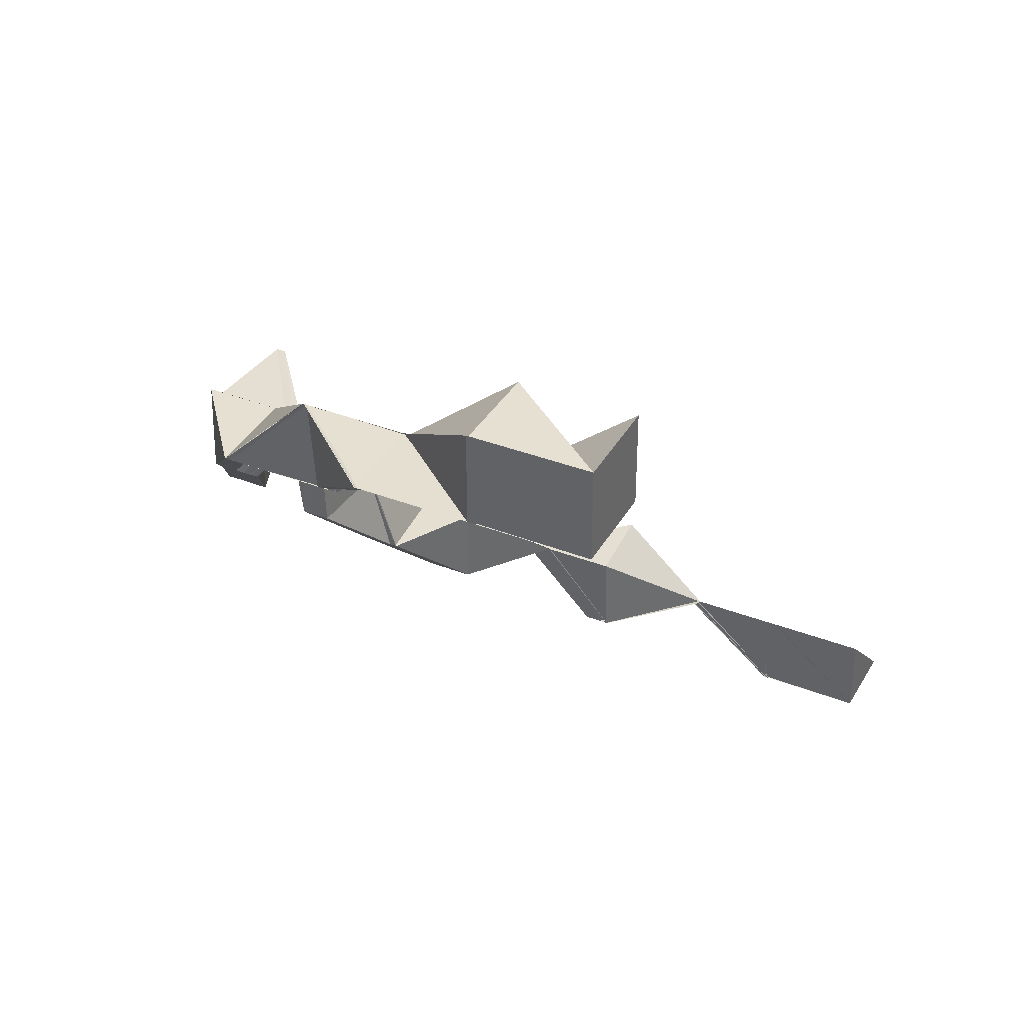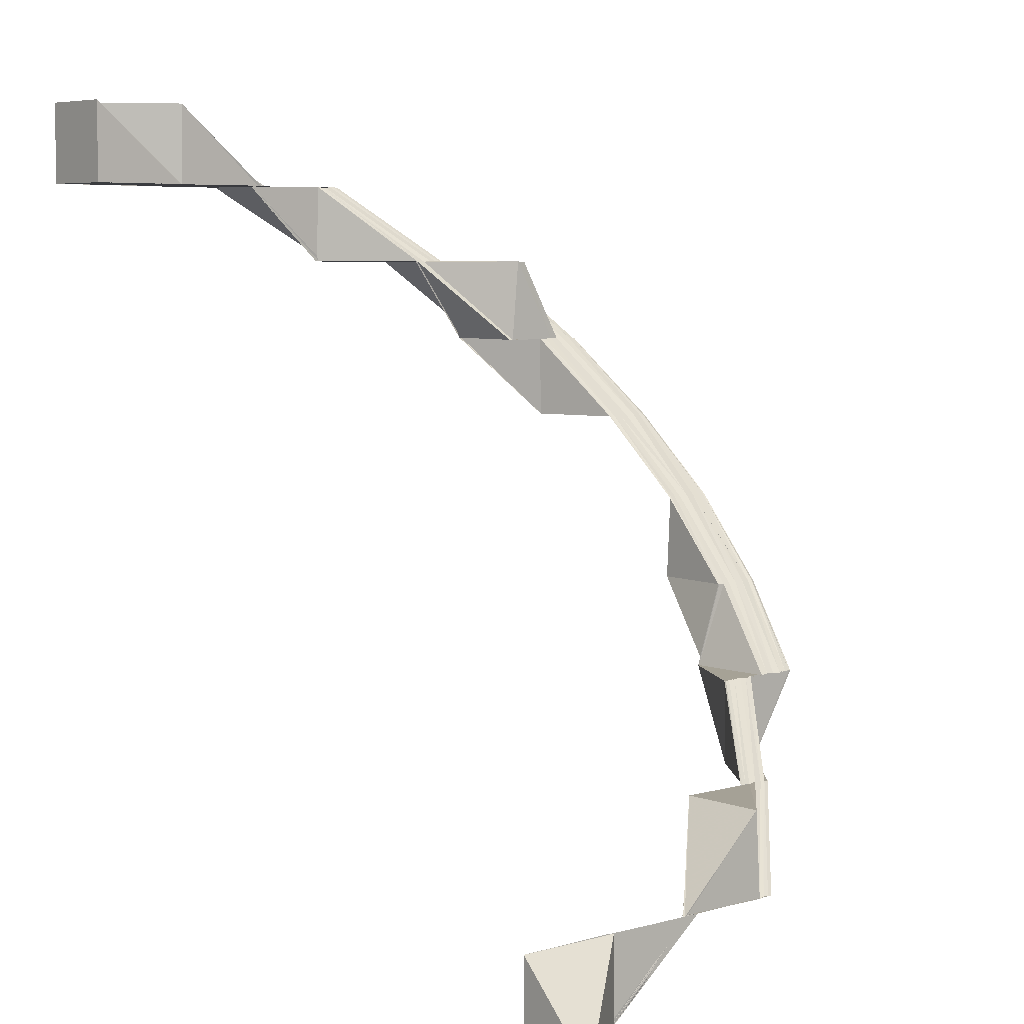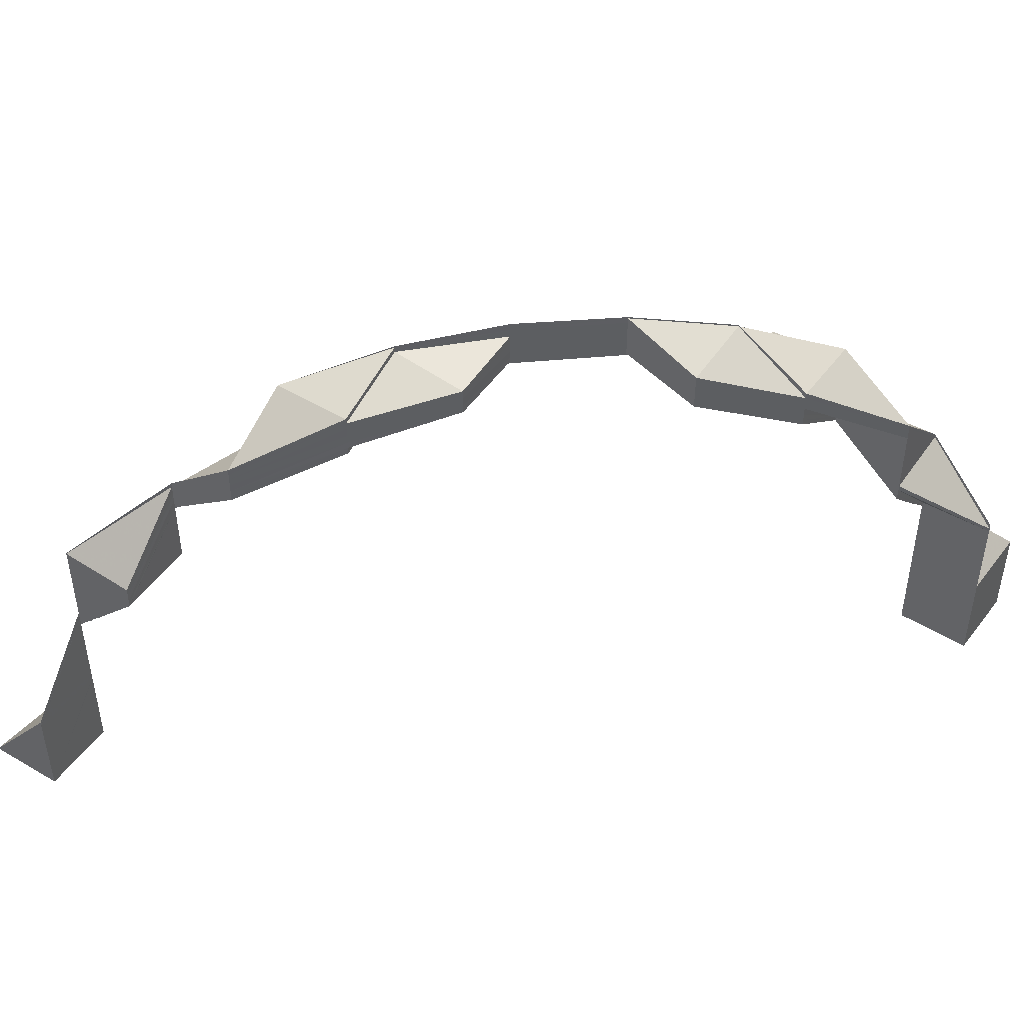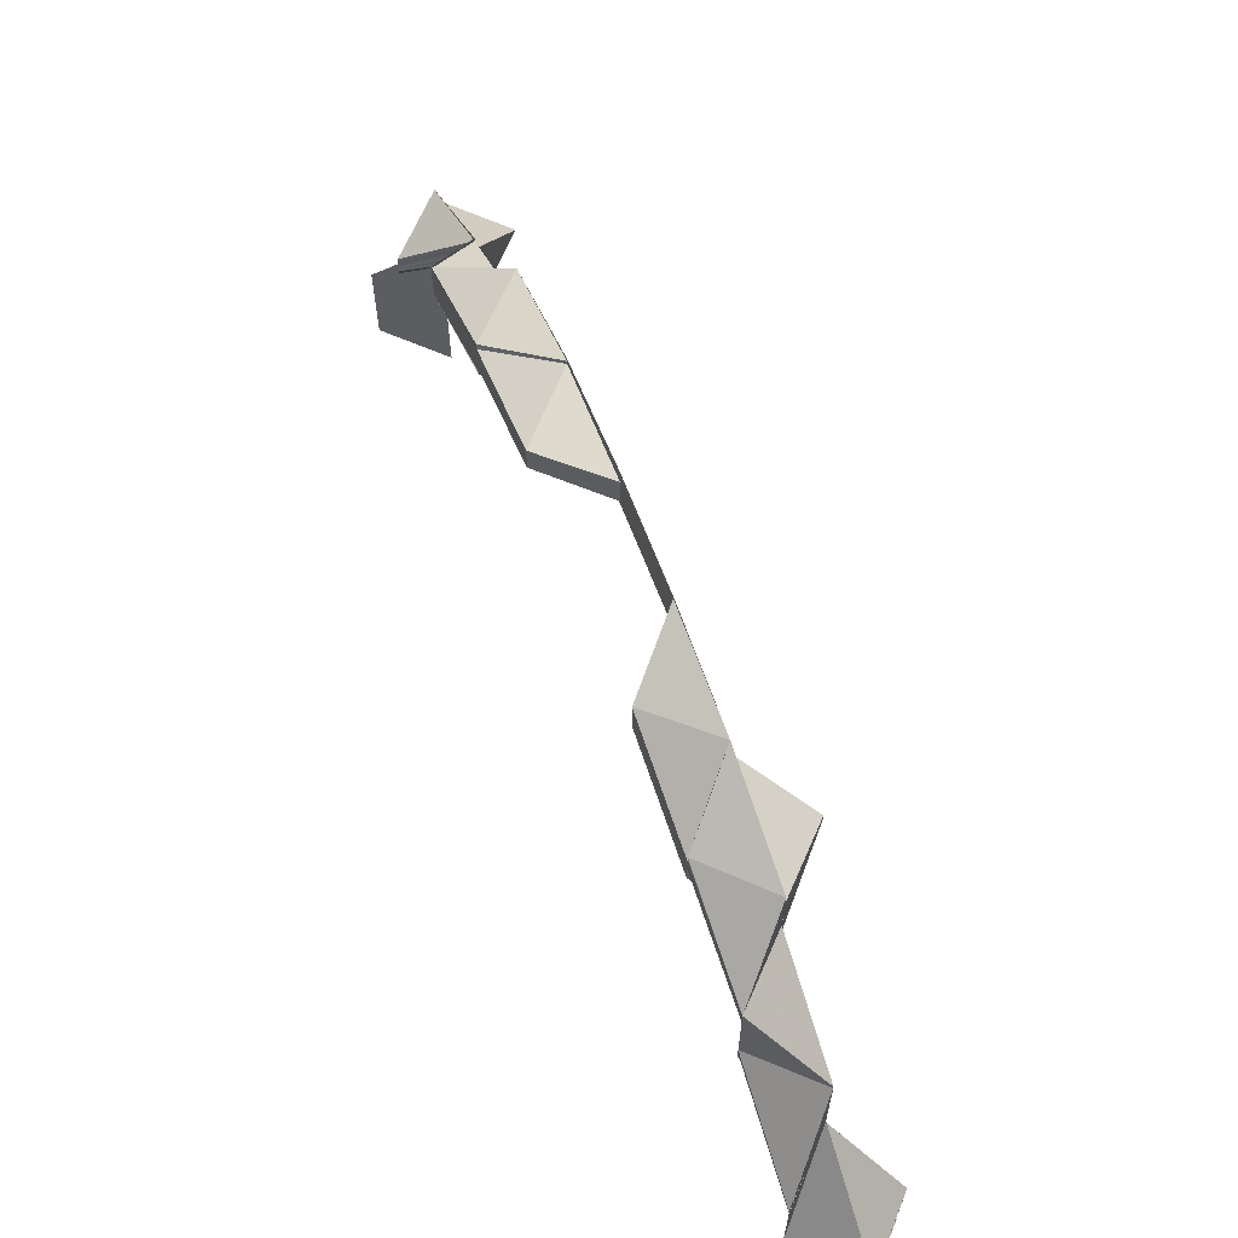
<metadata>
{"format":"obj","ext":"obj","renderer":"f3d","projection":"perspective","resolution":1024,"background":"white","views":[{"elev":37.4,"azim":116.3,"up":"+Y"},{"elev":5.9,"azim":-130.6,"up":"+Y"},{"elev":47.1,"azim":34.3,"up":"+Z"},{"elev":64.1,"azim":113.2,"up":"+Z"}]}
</metadata>
<code>
o 27106
v 2245 1881 23.58
v 2245 1881 23.59
v 2245 1881 23.58
v 2245 1881 23.61
v 2245 1881 23.61
v 2245 1881 23.58
v 2245 1881 23.59
v 2245 1881 23.61
v 2245 1881 23.59
v 2245 1881 23.61
v 2245 1881 23.59
v 2245 1881 23.62
v 2245 1881 23.62
v 2245 1881 23.62
v 2245 1881 23.61
v 2245 1881 23.59
v 2245 1881 23.61
v 2245 1881 23.62
v 2245 1881 23.61
v 2245 1881 23.59
v 2245 1881 23.61
v 2245 1881 23.61
v 2245 1881 23.59
v 2245 1881 23.61
v 2245 1881 23.62
v 2245 1881 23.62
v 2245 1881 23.61
v 2245 1881 23.59
v 2245 1881 23.58
v 2245 1881 23.61
v 2245 1881 23.6
v 2245 1881 23.62
v 2245 1881 23.6
v 2245 1881 23.6
v 2245 1881 23.61
v 2245 1881 23.62
v 2245 1881 23.6
v 2245 1881 23.62
v 2245 1881 23.62
v 2245 1881 23.62
v 2245 1881 23.62
v 2245 1881 23.62
v 2245 1881 23.62
v 2245 1881 23.62
v 2245 1881 23.62
v 2245 1881 23.62
v 2245 1881 23.61
v 2245 1881 23.62
v 2245 1881 23.63
v 2245 1881 23.63
v 2245 1881 23.62
v 2245 1881 23.62
v 2245 1881 23.63
v 2245 1881 23.62
v 2245 1881 23.61
v 2245 1881 23.61
v 2245 1881 23.61
v 2245 1881 23.62
v 2245 1881 23.61
v 2245 1881 23.63
v 2245 1881 23.62
v 2245 1881 23.61
v 2245 1881 23.62
v 2245 1881 23.62
v 2245 1881 23.61
v 2245 1881 23.63
v 2245 1881 23.62
v 2245 1881 23.63
v 2245 1881 23.62
v 2245 1881 23.63
v 2245 1881 23.63
v 2245 1881 23.62
v 2245 1881 23.61
v 2245 1881 23.62
v 2245 1881 23.62
v 2245 1881 23.63
v 2245 1881 23.62
v 2245 1881 23.62
v 2245 1881 23.61
v 2245 1881 23.62
v 2245 1881 23.61
v 2245 1881 23.62
v 2245 1881 23.62
v 2245 1881 23.62
v 2245 1881 23.62
v 2245 1881 23.63
v 2245 1881 23.62
v 2245 1881 23.62
v 2245 1881 23.63
v 2245 1881 23.63
v 2245 1881 23.63
v 2245 1881 23.64
v 2245 1881 23.64
v 2245 1881 23.63
v 2245 1881 23.63
v 2245 1881 23.62
v 2245 1881 23.63
v 2245 1881 23.63
v 2245 1881 23.62
v 2245 1881 23.63
v 2245 1881 23.63
v 2245 1881 23.62
v 2245 1881 23.62
v 2245 1881 23.63
v 2245 1881 23.64
v 2245 1881 23.63
v 2245 1881 23.64
v 2245 1881 23.64
v 2245 1881 23.64
v 2245 1881 23.63
v 2245 1881 23.64
v 2245 1881 23.64
v 2245 1881 23.64
v 2245 1881 23.64
v 2245 1881 23.64
v 2245 1881 23.64
v 2245 1881 23.64
v 2245 1881 23.64
v 2245 1881 23.64
v 2245 1881 23.64
v 2245 1881 23.63
v 2245 1881 23.63
v 2245 1881 23.63
v 2245 1881 23.62
v 2245 1881 23.62
v 2245 1881 23.62
v 2245 1881 23.62
v 2245 1881 23.64
v 2245 1881 23.64
v 2245 1881 23.63
v 2245 1881 23.64
v 2245 1881 23.64
v 2245 1881 23.63
v 2245 1881 23.64
v 2245 1881 23.64
v 2245 1881 23.64
v 2245 1881 23.64
v 2245 1881 23.64
v 2245 1881 23.64
v 2245 1881 23.64
v 2245 1881 23.65
v 2245 1881 23.65
v 2245 1881 23.64
v 2245 1881 23.65
v 2245 1881 23.65
v 2245 1881 23.64
v 2245 1881 23.64
v 2245 1881 23.64
v 2245 1881 23.64
v 2245 1881 23.65
v 2245 1881 23.64
v 2245 1881 23.64
v 2245 1881 23.65
v 2245 1881 23.64
v 2245 1881 23.65
v 2245 1881 23.65
v 2245 1881 23.65
v 2245 1881 23.65
v 2245 1881 23.65
v 2245 1881 23.65
v 2245 1881 23.65
v 2245 1881 23.64
v 2245 1881 23.65
v 2245 1881 23.64
v 2245 1881 23.64
v 2245 1881 23.64
v 2245 1881 23.64
v 2245 1881 23.64
v 2245 1881 23.64
v 2245 1881 23.64
v 2245 1881 23.64
v 2245 1881 23.64
v 2245 1881 23.64
v 2245 1881 23.64
v 2245 1881 23.65
v 2245 1881 23.64
v 2245 1881 23.64
v 2245 1881 23.64
v 2245 1881 23.64
v 2245 1881 23.65
v 2245 1881 23.64
v 2245 1881 23.64
v 2245 1881 23.65
v 2245 1881 23.65
v 2245 1881 23.64
v 2245 1881 23.64
v 2245 1881 23.65
v 2245 1881 23.65
v 2245 1881 23.64
v 2245 1881 23.63
v 2245 1881 23.62
v 2245 1881 23.64
v 2245 1881 23.64
v 2245 1881 23.63
v 2245 1881 23.63
v 2245 1881 23.63
v 2245 1881 23.64
v 2245 1881 23.64
v 2245 1881 23.63
v 2245 1881 23.63
v 2245 1881 23.64
v 2245 1881 23.63
v 2245 1881 23.64
v 2245 1881 23.63
v 2245 1881 23.62
v 2245 1881 23.63
v 2245 1881 23.63
v 2245 1881 23.62
v 2245 1881 23.62
v 2245 1881 23.62
v 2245 1881 23.63
v 2245 1881 23.62
v 2245 1881 23.63
v 2245 1881 23.62
v 2245 1881 23.62
v 2245 1881 23.59
v 2245 1881 23.59
v 2245 1881 23.58
v 2245 1881 23.59
v 2245 1881 23.61
v 2245 1881 23.64
v 2245 1881 23.65
v 2245 1881 23.65
v 2245 1881 23.64
v 2245 1881 23.64
v 2245 1881 23.64
v 2245 1881 23.64
v 2245 1881 23.64
v 2245 1881 23.64
v 2245 1881 23.64
v 2245 1881 23.64
v 2245 1881 23.64
v 2245 1881 23.64
v 2245 1881 23.64
v 2245 1881 23.64
v 2245 1881 23.64
v 2245 1881 23.64
v 2245 1881 23.64
v 2245 1881 23.64
v 2245 1881 23.64
v 2245 1881 23.64
v 2245 1881 23.64
v 2245 1881 23.64
v 2245 1881 23.64
v 2245 1881 23.64
v 2245 1881 23.64
v 2245 1881 23.64
v 2245 1881 23.64
v 2245 1881 23.64
v 2245 1881 23.64
v 2245 1881 23.64
v 2245 1881 23.64
v 2245 1881 23.65
v 2245 1881 23.65
v 2245 1881 23.65
v 2245 1881 23.65
v 2245 1881 23.65
v 2245 1881 23.65
v 2245 1881 23.65
v 2245 1881 23.65
v 2245 1881 23.65
v 2245 1881 23.65
v 2245 1881 23.65
v 2245 1881 23.65
v 2245 1881 23.65
v 2245 1881 23.64
v 2245 1881 23.64
v 2245 1881 23.64
v 2245 1881 23.64
v 2245 1881 23.64
v 2245 1881 23.65
v 2245 1881 23.65
v 2245 1881 23.65
v 2245 1881 23.65
v 2245 1881 23.65
v 2245 1881 23.65
v 2245 1881 23.65
v 2245 1881 23.65
v 2245 1881 23.64
v 2245 1881 23.65
v 2245 1881 23.64
v 2245 1881 23.64
v 2245 1881 23.64
v 2245 1881 23.64
v 2245 1881 23.64
v 2245 1881 23.64
v 2245 1881 23.64
v 2245 1881 23.64
v 2245 1881 23.64
v 2245 1881 23.64
v 2245 1881 23.64
v 2245 1881 23.64
v 2245 1881 23.65
v 2245 1881 23.64
v 2245 1881 23.65
v 2245 1881 23.64
v 2245 1881 23.65
v 2245 1881 23.65
v 2245 1881 23.64
v 2245 1881 23.65
v 2245 1881 23.65
v 2245 1881 23.64
v 2245 1881 23.65
v 2245 1881 23.64
v 2245 1881 23.65
v 2245 1881 23.64
v 2245 1881 23.64
v 2245 1881 23.64
v 2245 1881 23.64
v 2245 1881 23.64
v 2245 1881 23.64
v 2245 1881 23.64
v 2245 1881 23.64
v 2245 1881 23.64
v 2245 1881 23.65
v 2245 1881 23.64
v 2245 1881 23.64
v 2245 1881 23.64
v 2245 1881 23.64
v 2245 1881 23.64
v 2245 1881 23.63
v 2245 1881 23.64
v 2245 1881 23.64
v 2245 1881 23.64
v 2245 1881 23.64
v 2245 1881 23.64
v 2245 1881 23.64
v 2245 1881 23.64
v 2245 1881 23.63
v 2245 1881 23.63
v 2245 1881 23.64
v 2245 1881 23.63
v 2245 1881 23.64
v 2245 1881 23.63
v 2245 1881 23.63
v 2245 1881 23.63
v 2245 1881 23.63
v 2245 1881 23.64
v 2245 1881 23.64
v 2245 1881 23.64
v 2245 1881 23.64
v 2245 1881 23.64
v 2245 1881 23.64
v 2245 1881 23.63
v 2245 1881 23.64
v 2245 1881 23.62
v 2245 1881 23.62
v 2245 1881 23.63
v 2245 1881 23.63
v 2245 1881 23.64
v 2245 1881 23.64
v 2245 1881 23.64
v 2245 1881 23.64
v 2245 1881 23.64
v 2245 1881 23.61
v 2245 1881 23.62
v 2245 1881 23.62
v 2245 1881 23.62
v 2245 1881 23.62
v 2245 1881 23.63
v 2245 1881 23.63
v 2245 1881 23.62
v 2245 1881 23.63
v 2245 1881 23.64
v 2245 1881 23.61
v 2245 1881 23.61
v 2245 1881 23.59
v 2245 1881 23.61
v 2245 1881 23.61
v 2245 1881 23.61
v 2245 1881 23.61
v 2245 1881 23.62
v 2245 1881 23.62
v 2245 1881 23.63
v 2245 1881 23.62
v 2245 1881 23.63
v 2245 1881 23.63
v 2245 1881 23.62
v 2245 1881 23.63
v 2245 1881 23.63
v 2245 1881 23.63
v 2245 1881 23.63
v 2245 1881 23.63
v 2245 1881 23.62
v 2245 1881 23.63
v 2245 1881 23.62
v 2245 1881 23.62
v 2245 1881 23.62
v 2245 1881 23.61
v 2245 1881 23.62
v 2245 1881 23.61
v 2245 1881 23.61
v 2245 1881 23.62
v 2245 1881 23.62
v 2245 1881 23.61
v 2245 1881 23.62
v 2245 1881 23.62
v 2245 1881 23.62
v 2245 1881 23.62
v 2245 1881 23.62
v 2245 1881 23.63
v 2245 1881 23.62
v 2245 1881 23.6
v 2245 1881 23.62
v 2245 1881 23.62
v 2245 1881 23.62
v 2245 1881 23.61
v 2245 1881 23.62
v 2245 1881 23.61
v 2245 1881 23.62
v 2245 1881 23.62
v 2245 1881 23.62
v 2245 1881 23.62
v 2245 1881 23.62
v 2245 1881 23.62
v 2245 1881 23.61
v 2245 1881 23.6
v 2245 1881 23.62
v 2245 1881 23.59
v 2245 1881 23.59
v 2245 1881 23.58
v 2245 1881 23.61
v 2245 1881 23.61
v 2245 1881 23.58
v 2245 1881 23.58
v 2245 1881 23.58
v 2245 1881 23.59
v 2245 1881 23.58
v 2245 1881 23.59
v 2245 1881 23.59
v 2245 1881 23.61
v 2245 1881 23.61
v 2245 1881 23.62
v 2245 1881 23.61
v 2245 1881 23.62
v 2245 1881 23.58
v 2245 1881 23.59
v 2245 1881 23.59
v 2245 1881 23.58
v 2245 1881 23.58
v 2245 1881 23.59
v 2245 1881 23.61
v 2245 1881 23.61
v 2245 1881 23.61
v 2245 1881 23.59
v 2245 1881 23.58
v 2245 1881 23.59
v 2245 1881 23.61
v 2245 1881 23.64
v 2245 1881 23.64
v 2245 1881 23.64
v 2245 1881 23.63
v 2245 1881 23.63
v 2245 1881 23.63
v 2245 1881 23.63
v 2245 1881 23.62
v 2245 1881 23.62
v 2245 1881 23.63
v 2245 1881 23.63
v 2245 1881 23.63
v 2245 1881 23.63
v 2245 1881 23.64
v 2245 1881 23.63
v 2245 1881 23.62
v 2245 1881 23.64
v 2245 1881 23.64
v 2245 1881 23.64
v 2245 1881 23.64
v 2245 1881 23.64
v 2245 1881 23.64
v 2245 1881 23.64
v 2245 1881 23.63
v 2245 1881 23.64
v 2245 1881 23.64
v 2245 1881 23.64
v 2245 1881 23.64
v 2245 1881 23.64
v 2245 1881 23.63
v 2245 1881 23.62
v 2245 1881 23.63
v 2245 1881 23.64
v 2245 1881 23.62
v 2245 1881 23.63
v 2245 1881 23.64
v 2245 1881 23.64
v 2245 1881 23.64
v 2245 1881 23.64
v 2245 1881 23.64
v 2245 1881 23.64
v 2245 1881 23.63
v 2245 1881 23.59
v 2245 1881 23.59
v 2245 1881 23.61
v 2245 1881 23.61
v 2245 1881 23.59
v 2245 1881 23.61
v 2245 1881 23.58
v 2245 1881 23.59
v 2245 1881 23.59
v 2245 1881 23.59
v 2245 1881 23.58
v 2245 1881 23.58
v 2245 1881 23.59
v 2245 1881 23.58
v 2245 1881 23.58
v 2245 1881 23.58
v 2245 1881 23.58
v 2245 1881 23.58
f 1 2 3
f 4 5 2
f 6 7 1
f 8 4 9
f 9 10 11
f 12 13 10
f 14 12 15
f 16 15 9
f 17 8 16
f 18 14 19
f 20 19 16
f 21 17 20
f 22 21 23
f 23 24 20
f 25 18 24
f 26 25 27
f 28 27 23
f 28 23 29
f 7 28 29
f 26 30 31
f 30 32 33
f 34 26 35
f 35 36 37
f 38 39 37
f 40 41 39
f 42 40 35
f 43 44 39
f 45 44 46
f 47 43 48
f 49 50 42
f 51 50 52
f 50 53 54
f 55 54 56
f 57 52 55
f 56 58 59
f 53 60 58
f 59 61 62
f 60 53 63
f 61 64 65
f 60 66 67
f 13 68 64
f 68 60 69
f 69 70 63
f 63 71 72
f 57 72 73
f 63 74 24
f 35 75 57
f 74 76 40
f 77 51 75
f 77 78 79
f 80 77 81
f 80 77 82
f 82 83 84
f 84 76 85
f 85 86 87
f 87 70 88
f 89 90 83
f 91 89 76
f 92 91 86
f 93 92 70
f 94 91 95
f 95 89 96
f 97 92 94
f 95 98 94
f 99 100 96
f 96 101 95
f 101 98 76
f 96 90 102
f 103 104 102
f 104 105 106
f 106 101 83
f 105 107 106
f 106 108 101
f 107 109 110
f 107 111 112
f 108 113 101
f 101 113 98
f 114 111 115
f 116 114 117
f 118 119 115
f 113 120 98
f 118 108 121
f 121 108 122
f 122 123 124
f 90 121 125
f 121 110 126
f 102 121 127
f 128 129 120
f 98 120 130
f 98 130 86
f 94 130 97
f 120 131 130
f 130 132 70
f 130 131 132
f 97 132 133
f 133 93 97
f 134 93 133
f 135 136 134
f 134 137 138
f 137 139 140
f 141 142 139
f 143 144 137
f 144 145 146
f 141 144 147
f 148 141 149
f 147 150 151
f 150 152 151
f 144 153 152
f 151 152 154
f 153 155 152
f 156 153 157
f 158 159 157
f 153 160 161
f 159 160 161
f 152 162 154
f 152 163 162
f 154 162 164
f 155 165 162
f 162 166 164
f 164 166 118
f 162 167 166
f 166 168 118
f 166 169 168
f 165 170 166
f 168 171 172
f 170 173 168
f 170 165 174
f 165 175 176
f 173 170 177
f 178 171 177
f 177 169 174
f 178 177 120
f 120 177 131
f 177 174 131
f 179 175 180
f 181 180 182
f 174 167 181
f 183 184 180
f 131 174 185
f 174 181 185
f 131 185 132
f 185 181 186
f 187 184 188
f 132 185 189
f 185 186 189
f 132 189 190
f 191 190 69
f 189 186 192
f 186 137 192
f 189 193 194
f 133 189 195
f 196 197 195
f 197 198 194
f 199 198 200
f 199 201 202
f 201 203 204
f 205 206 191
f 206 68 191
f 206 207 208
f 209 206 210
f 68 211 212
f 213 211 212
f 214 213 215
f 216 217 218
f 218 217 6
f 219 220 217
f 149 221 192
f 192 221 93
f 221 222 147
f 136 223 221
f 223 141 221
f 224 225 226
f 227 228 225
f 173 228 225
f 229 227 230
f 230 231 232
f 233 228 231
f 234 233 235
f 233 236 237
f 238 173 239
f 238 240 241
f 238 240 242
f 240 243 244
f 240 245 246
f 247 245 246
f 248 247 242
f 248 247 249
f 247 250 251
f 252 250 251
f 187 252 249
f 187 252 253
f 252 254 255
f 256 254 255
f 257 256 253
f 257 256 258
f 256 259 260
f 261 183 262
f 261 183 263
f 183 264 265
f 266 267 268
f 267 269 270
f 271 272 273
f 272 274 275
f 276 274 275
f 277 276 273
f 277 276 278
f 276 279 280
f 281 279 280
f 282 281 278
f 282 281 283
f 281 284 285
f 286 284 285
f 287 286 283
f 287 286 288
f 289 290 288
f 286 291 292
f 290 291 292
f 293 294 295
f 294 296 297
f 298 299 300
f 298 299 301
f 299 302 303
f 300 304 305
f 306 307 305
f 308 309 307
f 299 310 311
f 300 311 312
f 312 313 300
f 314 311 315
f 313 308 315
f 316 317 311
f 311 317 318
f 311 318 319
f 317 320 318
f 320 321 322
f 318 320 323
f 318 323 324
f 312 318 325
f 325 323 326
f 325 327 312
f 327 313 319
f 326 328 325
f 328 327 324
f 327 329 313
f 328 330 327
f 330 329 327
f 329 331 313
f 313 331 308
f 329 332 331
f 331 333 308
f 332 334 331
f 331 334 333
f 334 335 333
f 336 332 337
f 333 335 338
f 338 339 340
f 341 338 342
f 342 338 343
f 335 344 338
f 338 344 345
f 335 346 344
f 347 346 335
f 344 348 345
f 345 349 350
f 351 350 352
f 353 354 352
f 347 355 356
f 344 357 348
f 358 359 344
f 359 358 360
f 361 357 360
f 348 362 361
f 362 357 361
f 363 361 364
f 365 366 357
f 365 367 368
f 369 370 357
f 371 369 372
f 372 369 373
f 360 346 374
f 346 375 374
f 320 374 376
f 374 377 376
f 374 375 377
f 375 378 377
f 379 377 380
f 377 378 381
f 377 382 383
f 378 384 381
f 330 382 385
f 386 387 381
f 381 388 332
f 388 389 390
f 391 392 388
f 393 386 394
f 393 395 396
f 397 393 398
f 397 393 399
f 397 400 401
f 336 384 399
f 399 402 336
f 403 391 402
f 391 403 404
f 384 405 394
f 399 405 406
f 405 407 404
f 408 409 406
f 405 410 411
f 409 412 411
f 413 407 414
f 415 403 413
f 415 403 416
f 416 417 418
f 419 420 407
f 419 421 420
f 422 420 423
f 424 425 419
f 425 426 427
f 427 428 429
f 420 430 431
f 431 430 432
f 423 432 433
f 432 434 347
f 435 432 347
f 436 424 437
f 438 436 437
f 436 439 440
f 429 441 442
f 442 441 443
f 444 445 442
f 441 446 447
f 441 447 448
f 323 449 450
f 451 452 449
f 452 453 449
f 453 454 455
f 454 456 455
f 456 454 330
f 456 457 458
f 459 457 460
f 461 460 462
f 455 394 461
f 463 394 330
f 464 456 463
f 463 330 328
f 465 462 466
f 467 465 468
f 469 465 470
f 471 469 467
f 472 455 469
f 449 472 469
f 449 469 473
f 326 449 471
f 474 475 471
f 471 476 326
f 477 476 473
f 477 478 476
f 476 328 450
f 476 463 328
f 478 463 476
f 478 479 463
f 480 478 481
f 482 464 478
f 483 482 478
f 484 485 486
f 487 488 486
f 489 490 488
f 491 492 493
f 494 495 496
f 495 497 498
f 499 500 496
f 501 502 503
f 501 504 505
f 506 507 508

</code>
